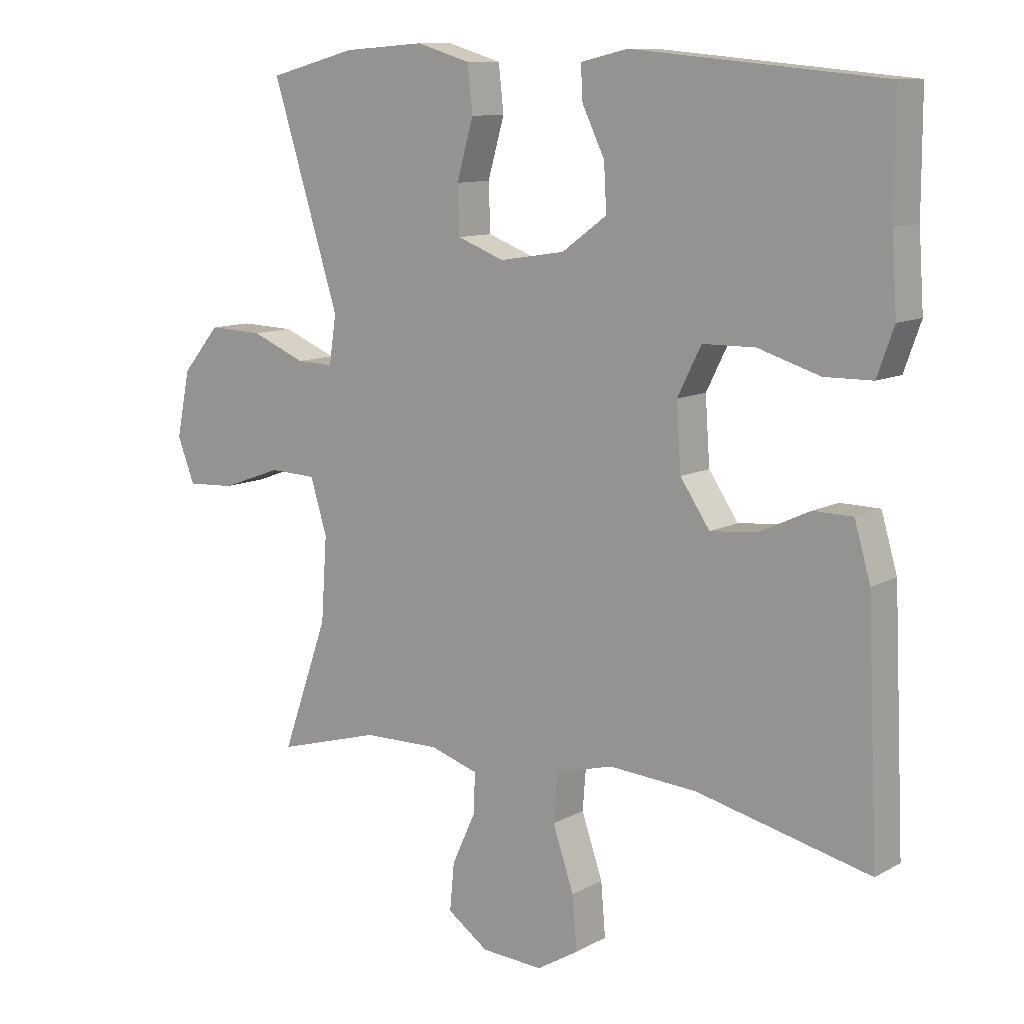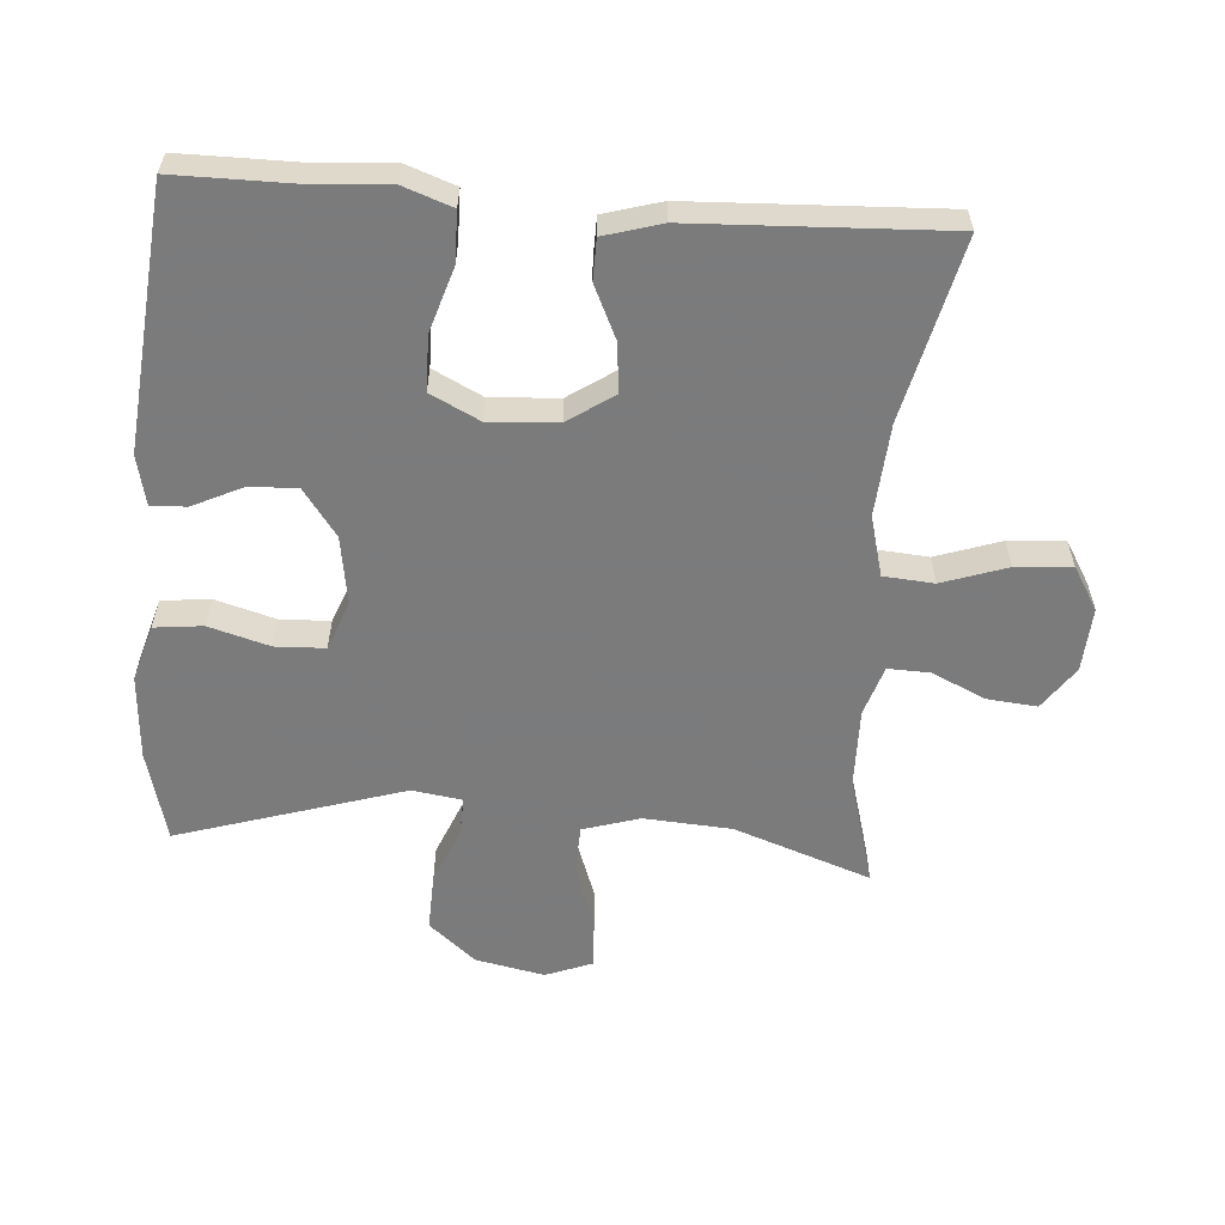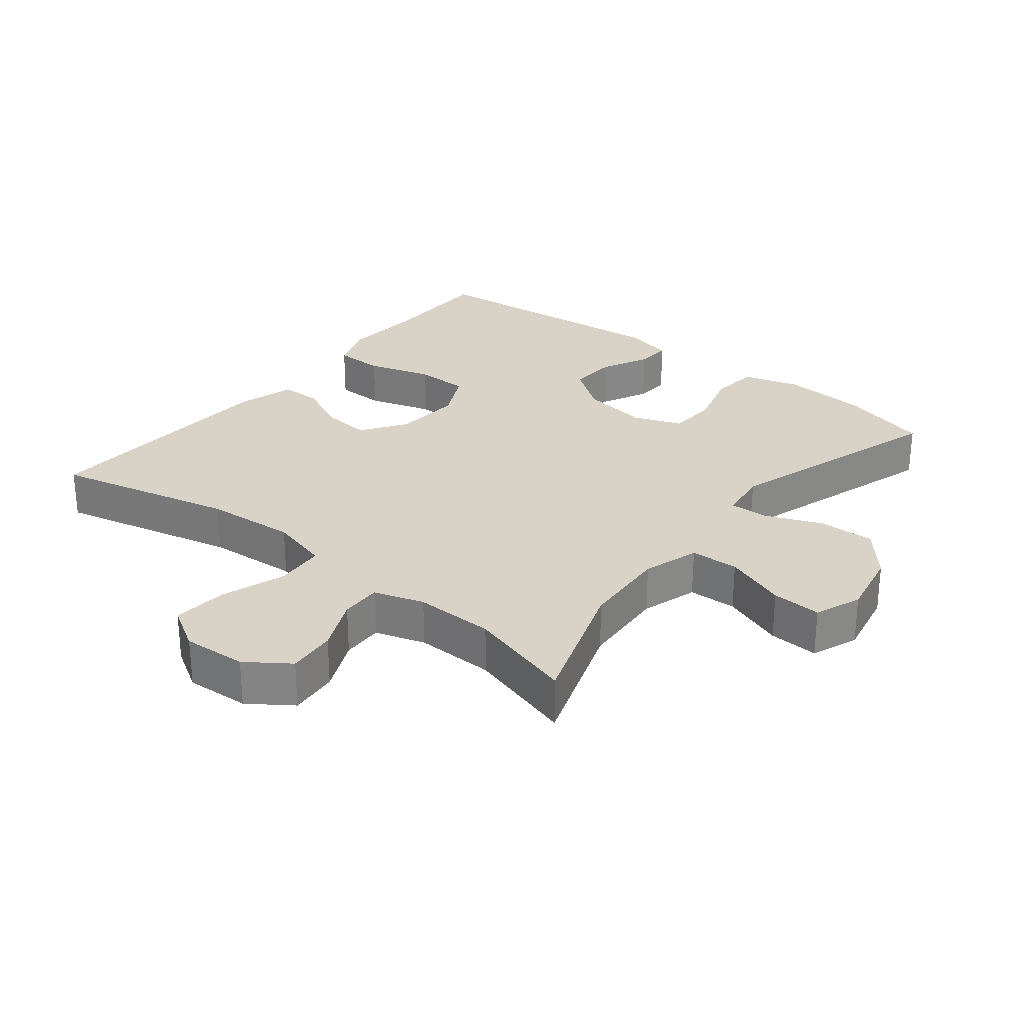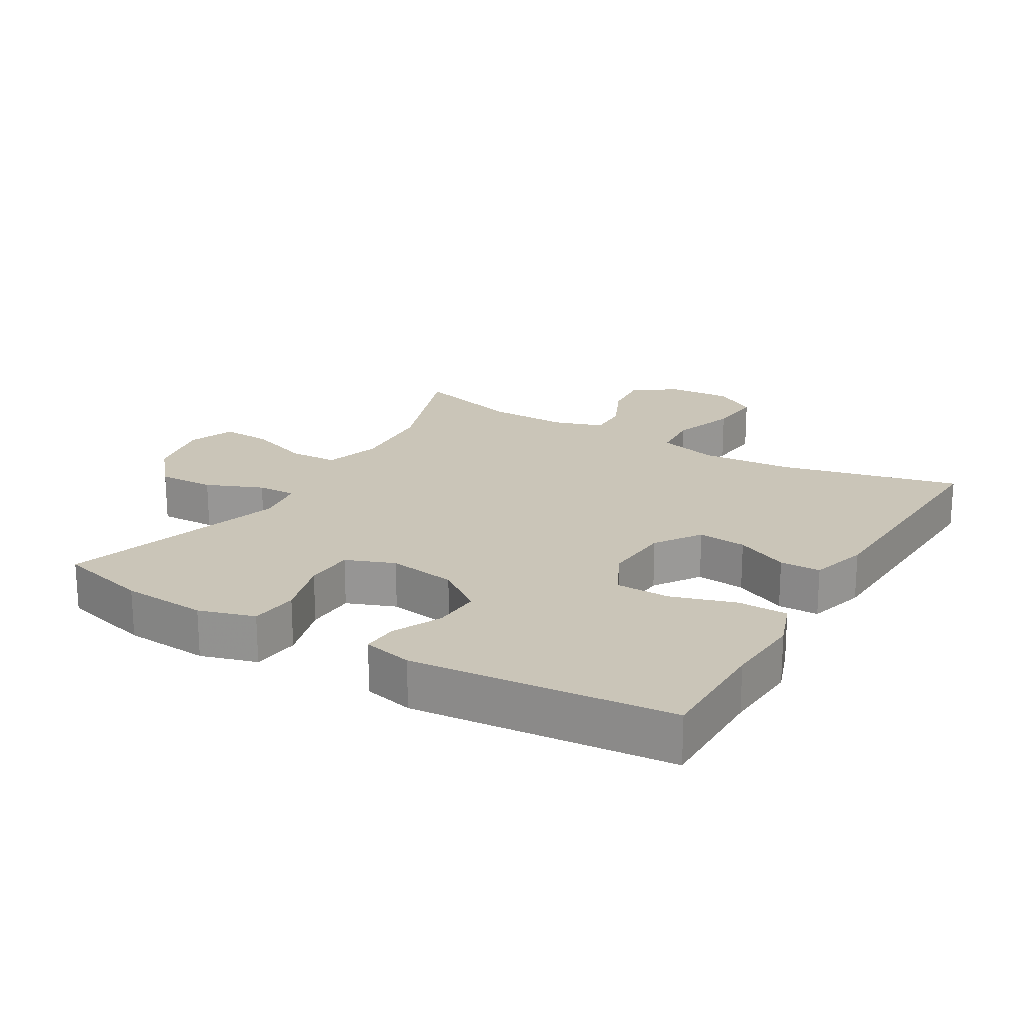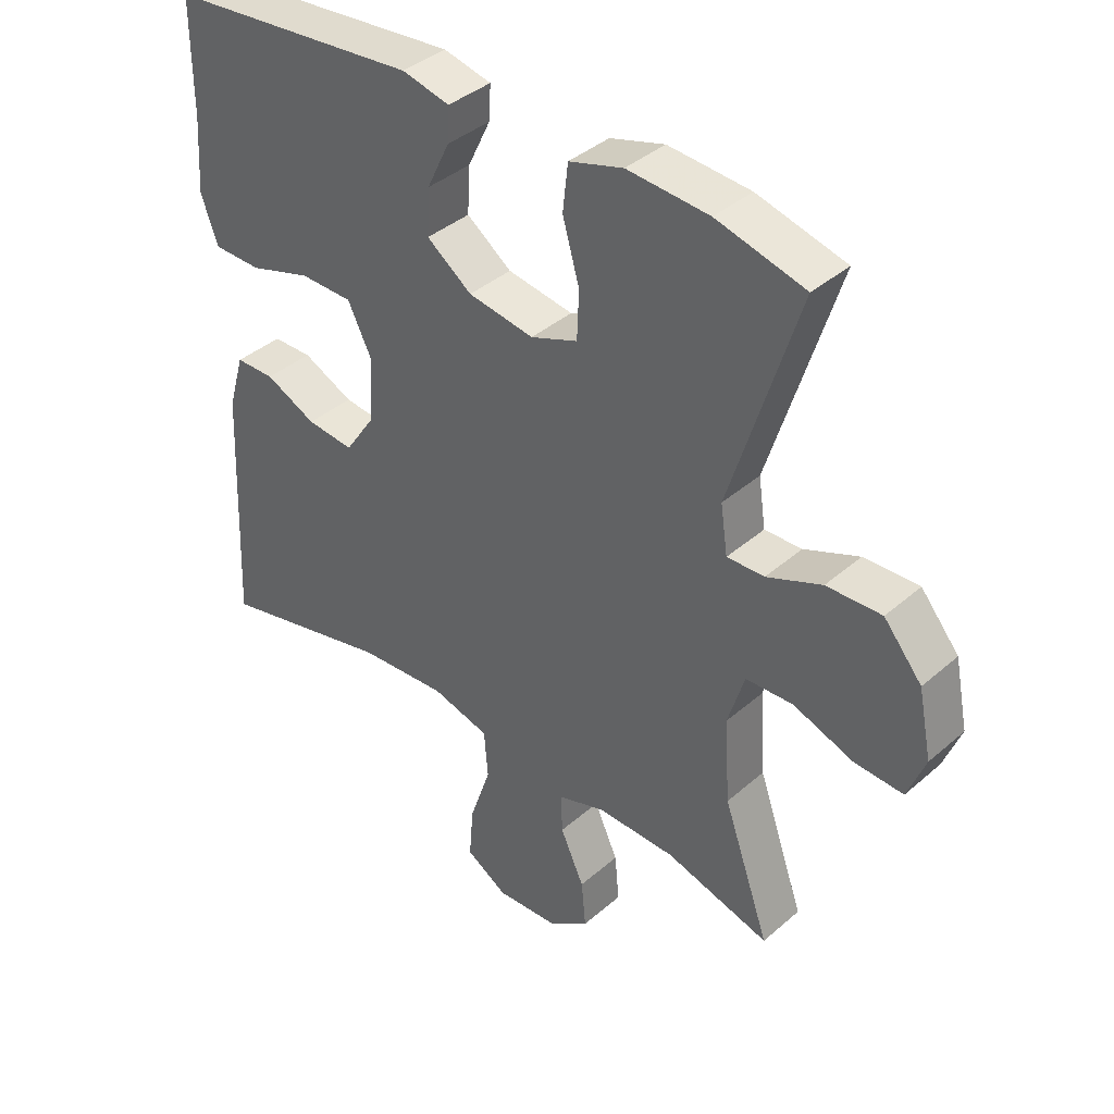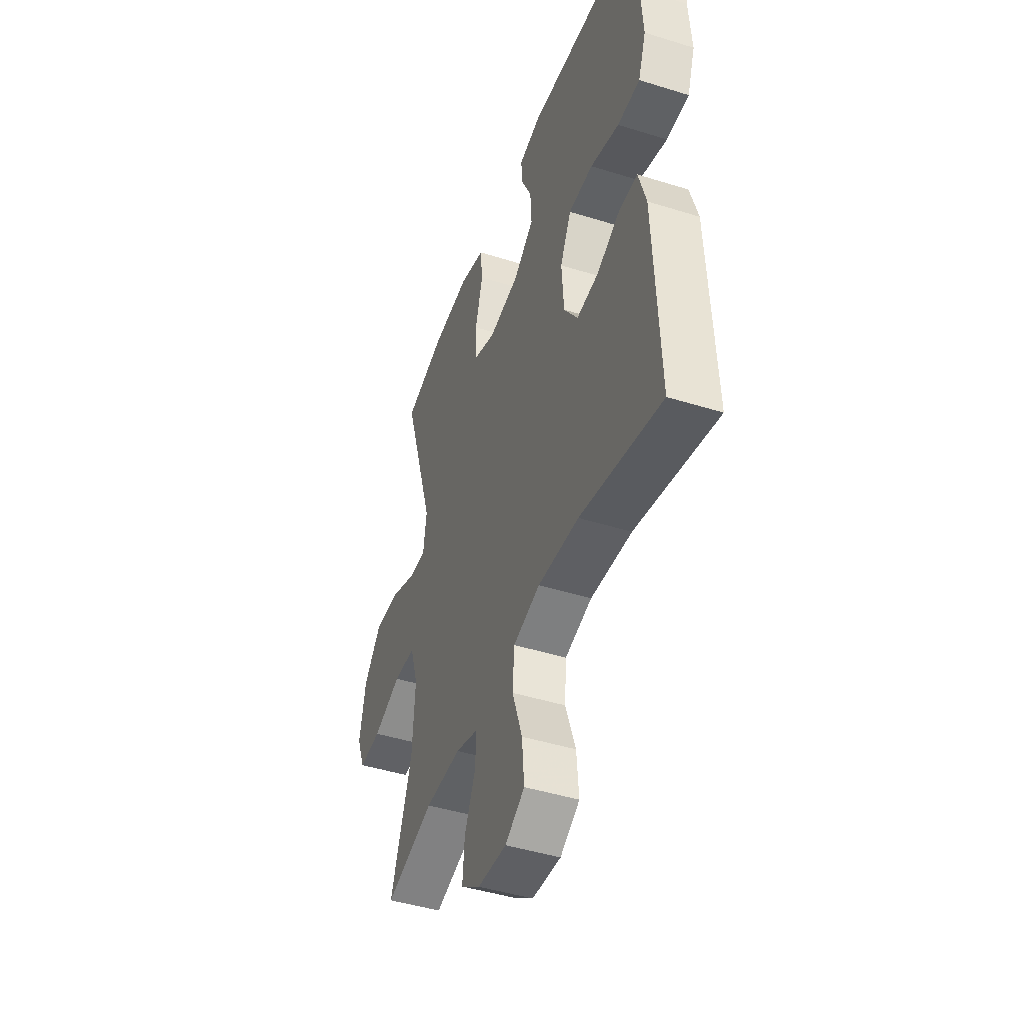
<metadata>
{"format":"obj","ext":"obj","renderer":"f3d","projection":"perspective","resolution":1024,"background":"white","views":[{"elev":10.5,"azim":36.9,"up":"+Z"},{"elev":-58.4,"azim":85.7,"up":"+Y"},{"elev":28.1,"azim":-141.3,"up":"+Y"},{"elev":20.5,"azim":30.5,"up":"+Y"},{"elev":39.0,"azim":-137.3,"up":"+Z"},{"elev":-45.2,"azim":70.1,"up":"+Z"}]}
</metadata>
<code>
v 0.5 0.07 0.5
v 0.5 0.07 0.324
v 0.508 0.07 0.208
v 0.482 0.07 0.135
v 0.407 0.07 0.134
v 0.311 0.07 0.164
v 0.229 0.07 0.163
v 0.192 0.07 0.089
v 0.199 0.07 -0.013
v 0.245 0.07 -0.081
v 0.318 0.07 -0.074
v 0.397 0.07 -0.037
v 0.458 0.07 -0.038
v 0.483 0.07 -0.124
v 0.5 0.07 -0.5
v 0.229 0.07 -0.436
v 0.092 0.07 -0.426
v 0.002 0.07 -0.45
v -0.004 0.07 -0.525
v 0.029 0.07 -0.622
v 0.036 0.07 -0.705
v -0.029 0.07 -0.744
v -0.125 0.07 -0.738
v -0.189 0.07 -0.693
v -0.182 0.07 -0.619
v -0.145 0.07 -0.538
v -0.143 0.07 -0.476
v -0.218 0.07 -0.452
v -0.338 0.07 -0.454
v -0.5 0.07 -0.5
v -0.428 0.07 -0.296
v -0.419 0.07 -0.165
v -0.445 0.07 -0.08
v -0.518 0.07 -0.077
v -0.612 0.07 -0.111
v -0.687 0.07 -0.115
v -0.714 0.07 -0.045
v -0.693 0.07 0.058
v -0.634 0.07 0.128
v -0.549 0.07 0.125
v -0.464 0.07 0.09
v -0.406 0.07 0.088
v -0.395 0.07 0.163
v -0.5 0.07 0.5
v -0.363 0.07 0.536
v -0.236 0.07 0.545
v -0.152 0.07 0.52
v -0.144 0.07 0.448
v -0.17 0.07 0.357
v -0.167 0.07 0.283
v -0.094 0.07 0.255
v 0.008 0.07 0.271
v 0.078 0.07 0.322
v 0.074 0.07 0.394
v 0.039 0.07 0.467
v 0.036 0.07 0.52
v 0.11 0.07 0.537
v 0.5 0 0.5
v 0.5 0 0.324
v 0.508 0 0.208
v 0.482 0 0.135
v 0.407 0 0.134
v 0.311 0 0.164
v 0.229 0 0.163
v 0.192 0 0.089
v 0.199 0 -0.013
v 0.245 0 -0.081
v 0.318 0 -0.074
v 0.397 0 -0.037
v 0.458 0 -0.038
v 0.483 0 -0.124
v 0.5 0 -0.5
v 0.229 0 -0.436
v 0.092 0 -0.426
v 0.002 0 -0.45
v -0.004 0 -0.525
v 0.029 0 -0.622
v 0.036 0 -0.705
v -0.029 0 -0.744
v -0.125 0 -0.738
v -0.189 0 -0.693
v -0.182 0 -0.619
v -0.145 0 -0.538
v -0.143 0 -0.476
v -0.218 0 -0.452
v -0.338 0 -0.454
v -0.5 0 -0.5
v -0.428 0 -0.296
v -0.419 0 -0.165
v -0.445 0 -0.08
v -0.518 0 -0.077
v -0.612 0 -0.111
v -0.687 0 -0.115
v -0.714 0 -0.045
v -0.693 0 0.058
v -0.634 0 0.128
v -0.549 0 0.125
v -0.464 0 0.09
v -0.406 0 0.088
v -0.395 0 0.163
v -0.5 0 0.5
v -0.363 0 0.536
v -0.236 0 0.545
v -0.152 0 0.52
v -0.144 0 0.448
v -0.17 0 0.357
v -0.167 0 0.283
v -0.094 0 0.255
v 0.008 0 0.271
v 0.078 0 0.322
v 0.074 0 0.394
v 0.039 0 0.467
v 0.036 0 0.52
v 0.11 0 0.537
f 54 55 56 57
f 53 54 57 1
f 52 53 1 2
f 51 52 2 3
f 46 47 48 49
f 46 49 50
f 43 44 45 46
f 42 43 46 50
f 38 39 40 41
f 38 41 42
f 37 38 42
f 34 35 36 37
f 33 34 37 42
f 32 33 42 50
f 29 30 31
f 28 29 31 32
f 27 28 32 50
f 23 24 25 26
f 23 26 27
f 19 20 21 22
f 18 19 22 23
f 13 14 15 16
f 11 12 13 16
f 10 11 16 17
f 9 10 17 18
f 3 4 5 6
f 51 3 6 7
f 23 27 50 51
f 18 23 51
f 8 9 18 51
f 7 8 51
f 114 113 112 111
f 58 114 111 110
f 59 58 110 109
f 60 59 109 108
f 106 105 104 103
f 107 106 103
f 103 102 101 100
f 107 103 100 99
f 98 97 96 95
f 99 98 95
f 99 95 94
f 94 93 92 91
f 99 94 91 90
f 107 99 90 89
f 88 87 86
f 89 88 86 85
f 107 89 85 84
f 83 82 81 80
f 84 83 80
f 79 78 77 76
f 80 79 76 75
f 73 72 71 70
f 73 70 69 68
f 74 73 68 67
f 75 74 67 66
f 63 62 61 60
f 64 63 60 108
f 108 107 84 80
f 108 80 75
f 108 75 66 65
f 108 65 64
f 1 58 59 2
f 2 59 60 3
f 3 60 61 4
f 4 61 62 5
f 5 62 63 6
f 6 63 64 7
f 7 64 65 8
f 8 65 66 9
f 9 66 67 10
f 10 67 68 11
f 11 68 69 12
f 12 69 70 13
f 13 70 71 14
f 14 71 72 15
f 15 72 73 16
f 16 73 74 17
f 17 74 75 18
f 18 75 76 19
f 19 76 77 20
f 20 77 78 21
f 21 78 79 22
f 22 79 80 23
f 23 80 81 24
f 24 81 82 25
f 25 82 83 26
f 26 83 84 27
f 27 84 85 28
f 28 85 86 29
f 29 86 87 30
f 30 87 88 31
f 31 88 89 32
f 32 89 90 33
f 33 90 91 34
f 34 91 92 35
f 35 92 93 36
f 36 93 94 37
f 37 94 95 38
f 38 95 96 39
f 39 96 97 40
f 40 97 98 41
f 41 98 99 42
f 42 99 100 43
f 43 100 101 44
f 44 101 102 45
f 45 102 103 46
f 46 103 104 47
f 47 104 105 48
f 48 105 106 49
f 49 106 107 50
f 50 107 108 51
f 51 108 109 52
f 52 109 110 53
f 53 110 111 54
f 54 111 112 55
f 55 112 113 56
f 56 113 114 57
f 57 114 58 1

</code>
